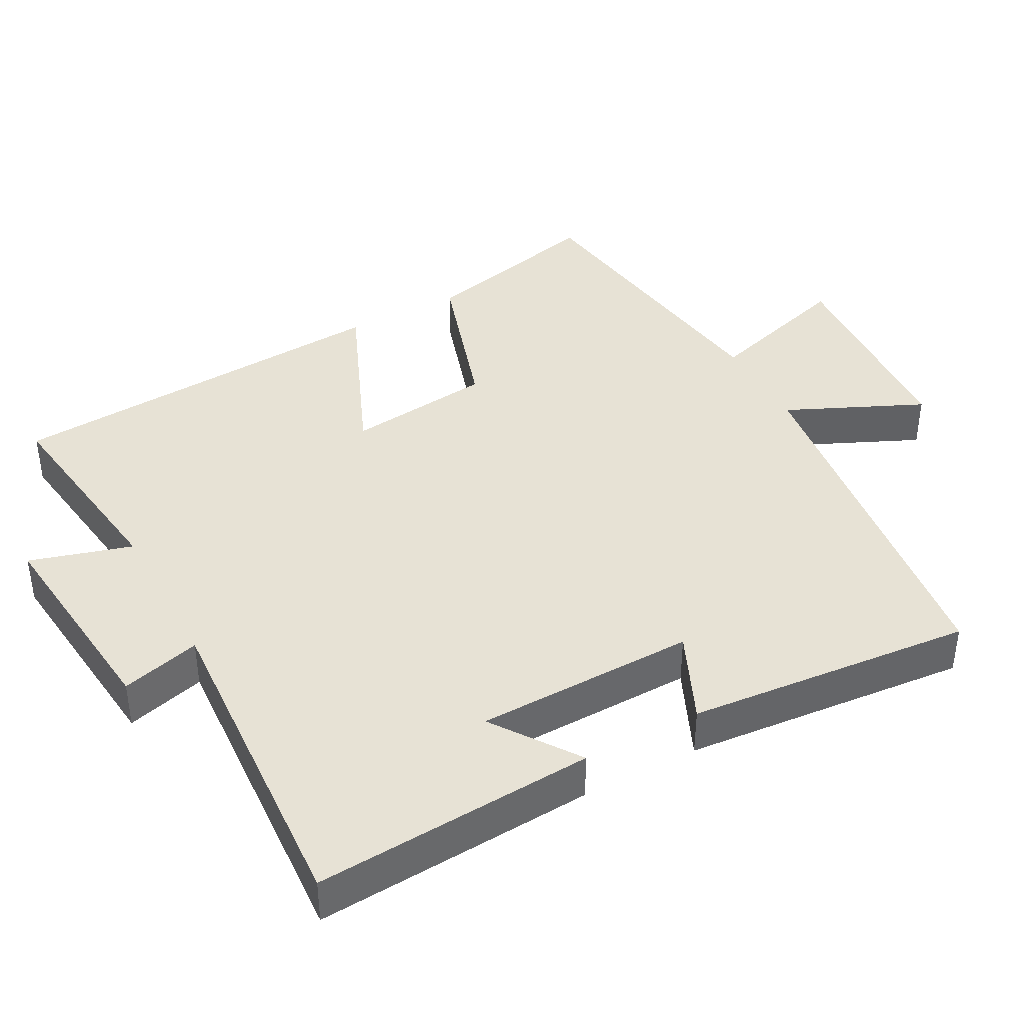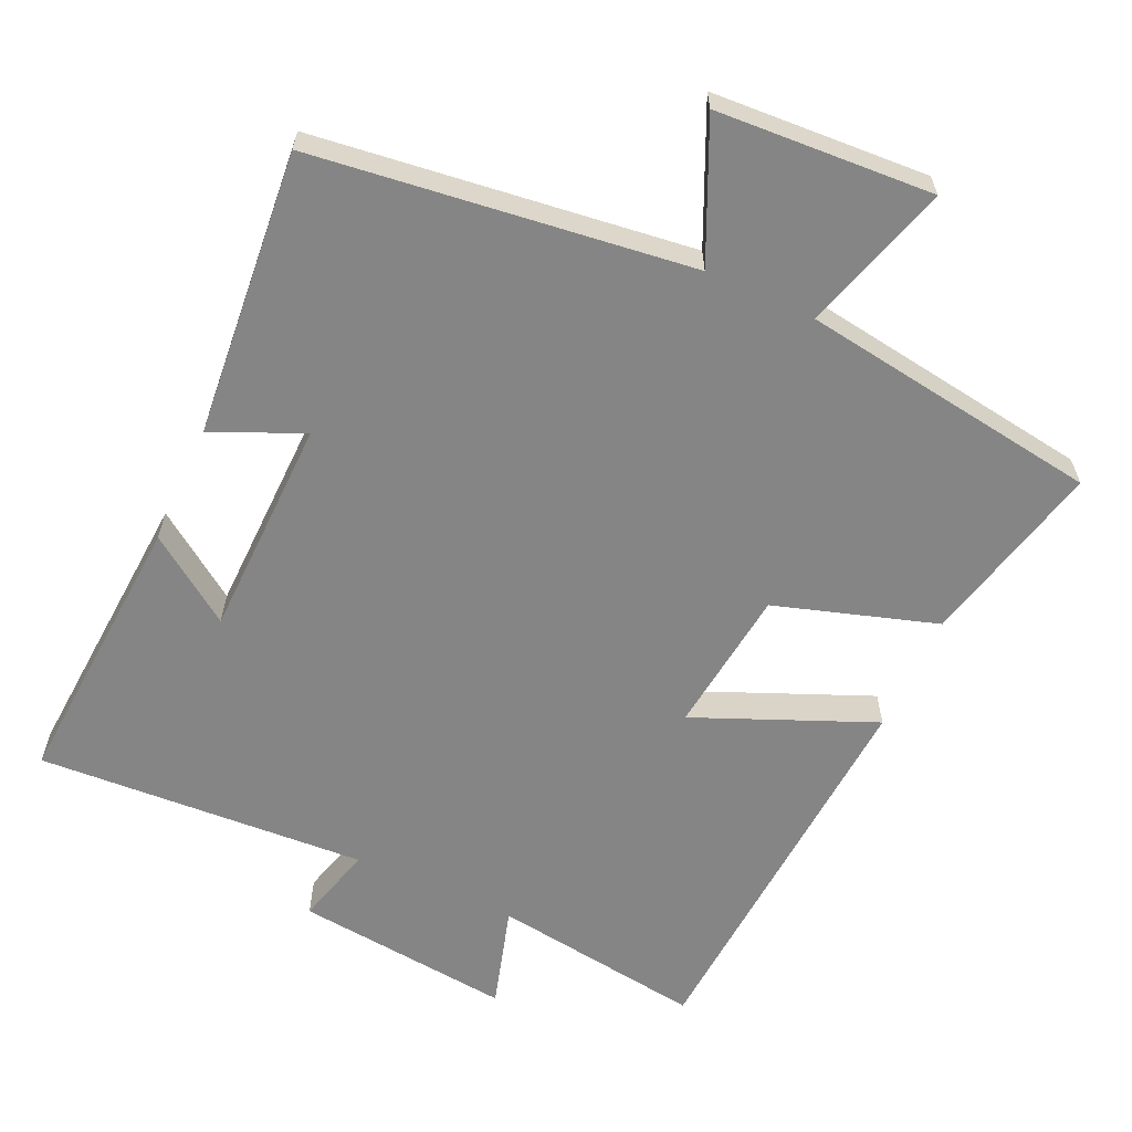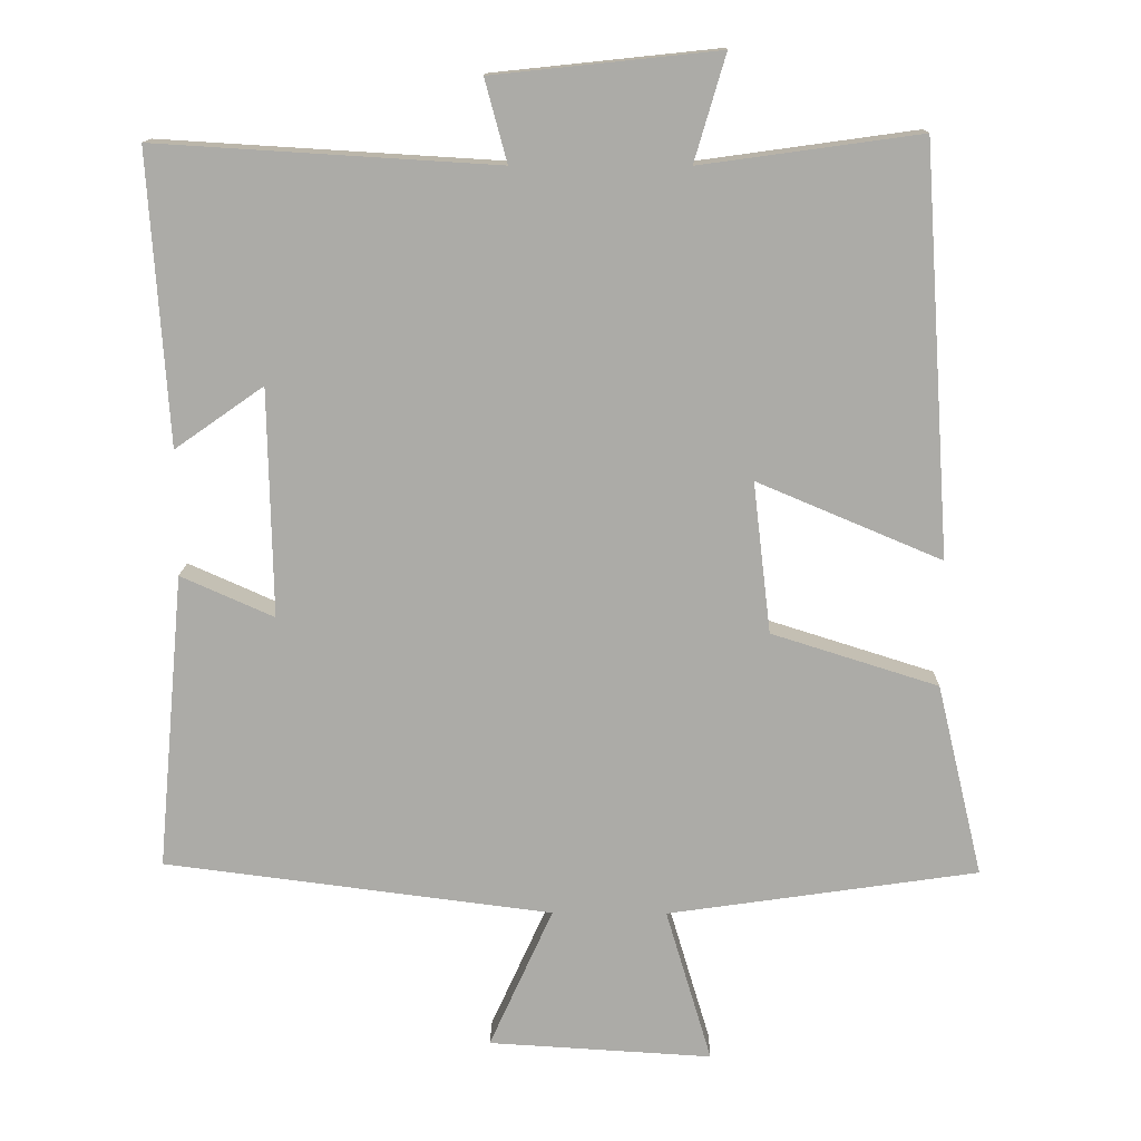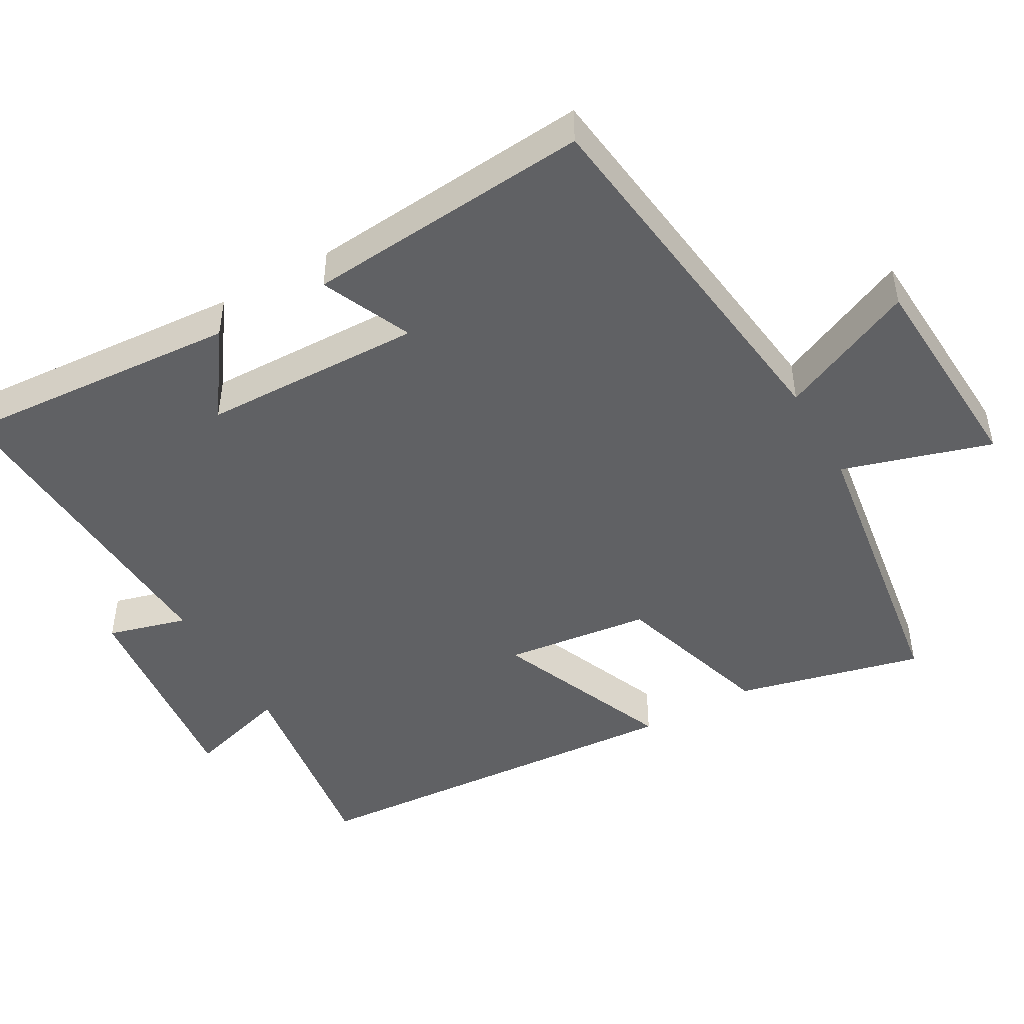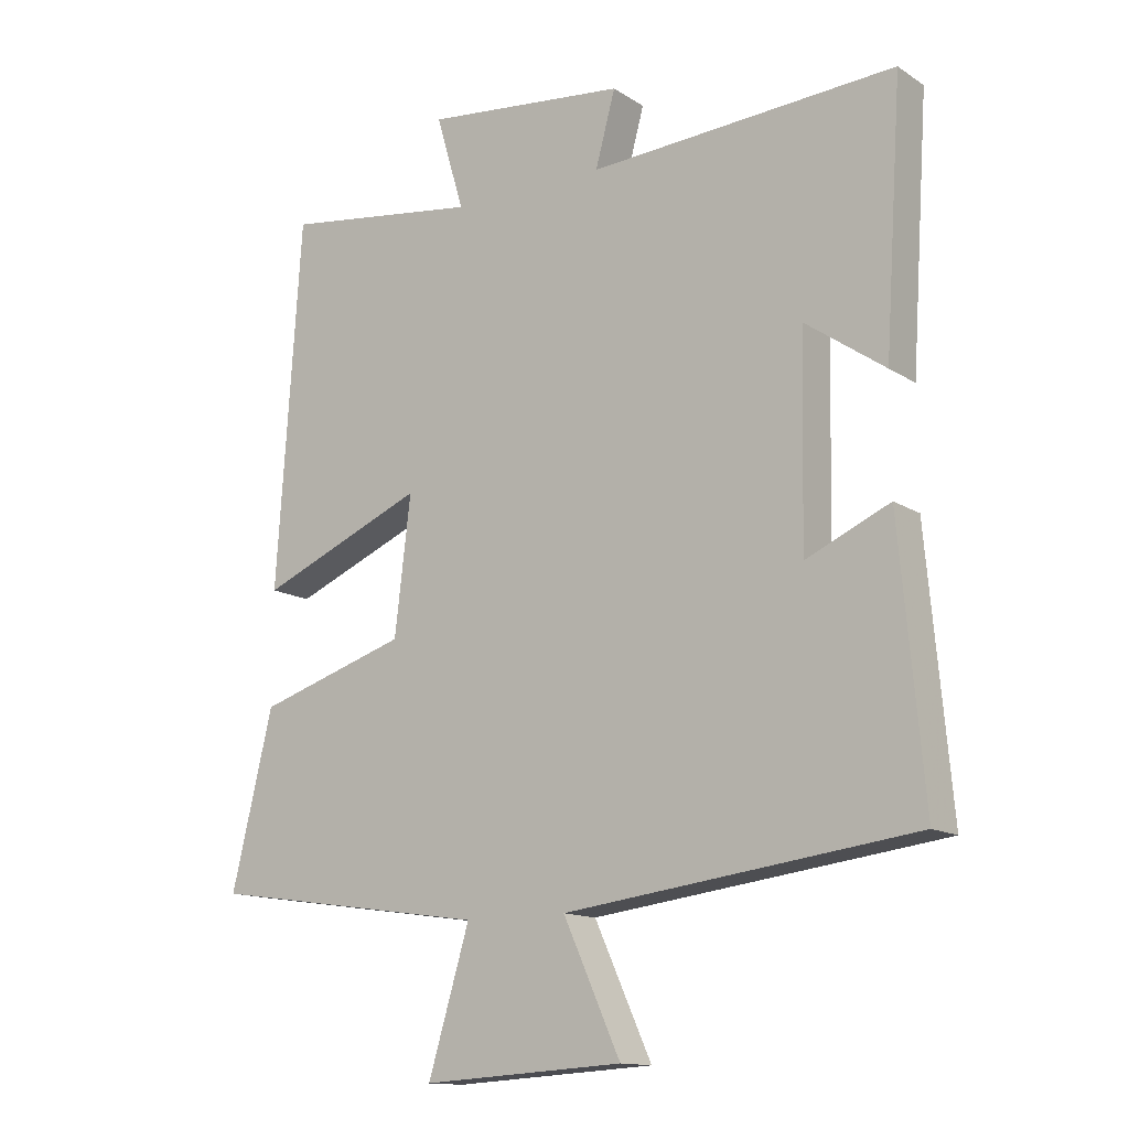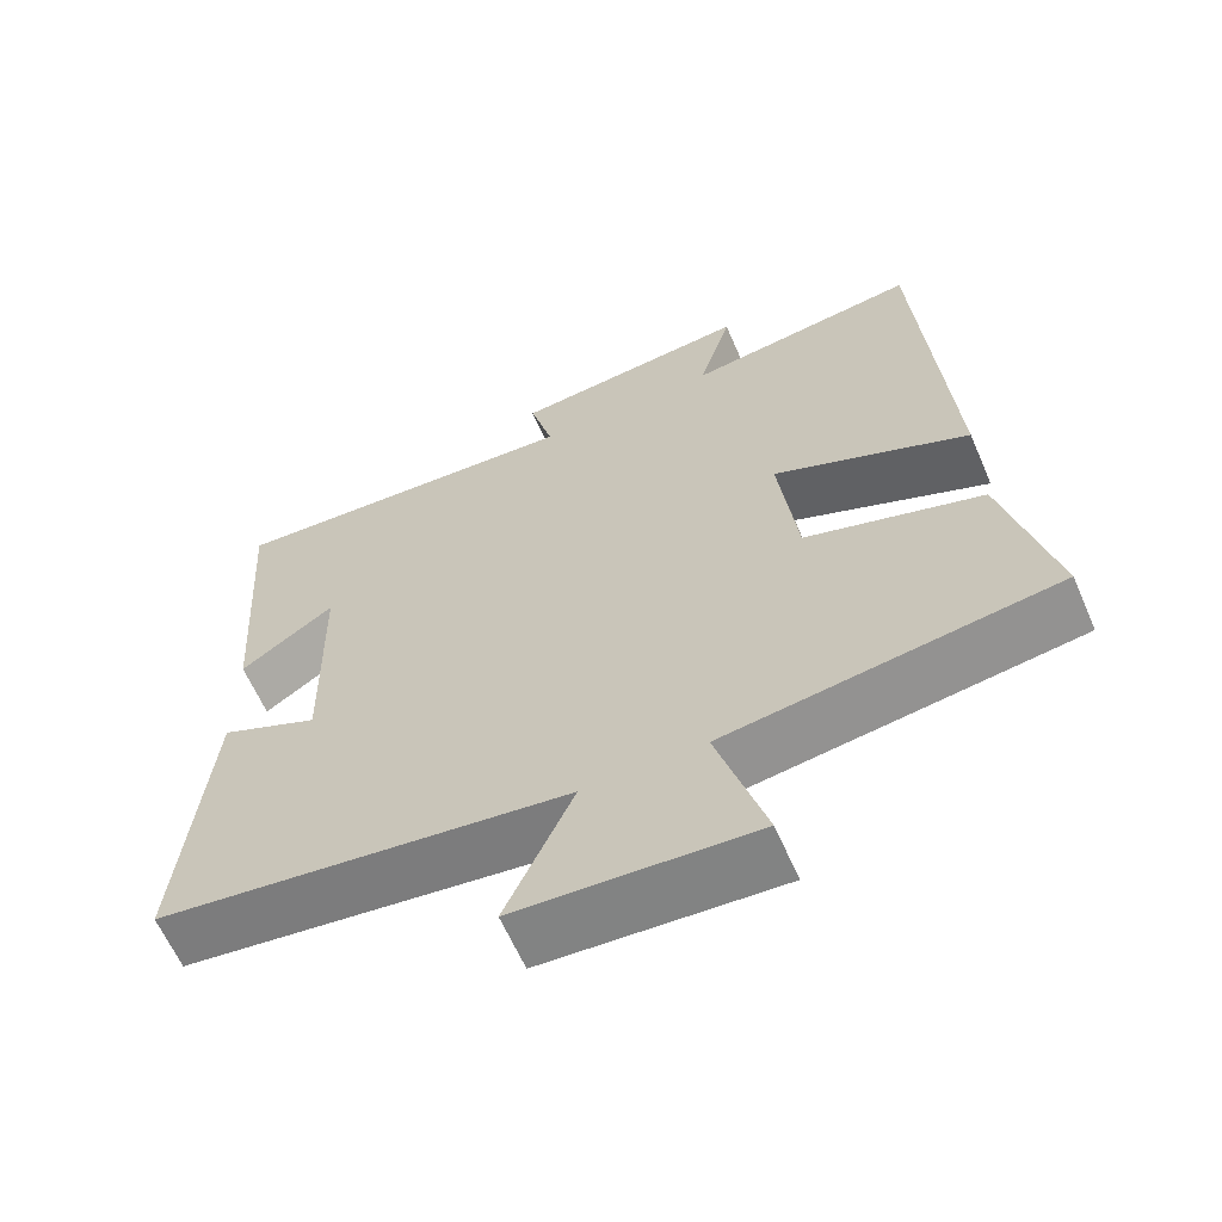
<metadata>
{"format":"obj","ext":"obj","renderer":"f3d","projection":"perspective","resolution":1024,"background":"white","views":[{"elev":40.4,"azim":61.7,"up":"+Y"},{"elev":-61.8,"azim":155.4,"up":"+Y"},{"elev":13.7,"azim":-179.1,"up":"+Z"},{"elev":-47.0,"azim":119.4,"up":"+Y"},{"elev":-13.6,"azim":35.6,"up":"+Z"},{"elev":-62.7,"azim":-156.5,"up":"+Z"}]}
</metadata>
<code>
v 0.526 0.07 0.528
v 0.5 0.07 0.135
v 0.38 0.07 0.219
v 0.374 0.07 -0.089
v 0.5 0.07 -0.033
v 0.536 0.07 -0.433
v 0.011 0.07 -0.5
v 0.097 0.07 -0.69
v -0.205 0.07 -0.708
v -0.143 0.07 -0.5
v -0.562 0.07 -0.439
v -0.5 0.07 -0.179
v -0.275 0.07 -0.108
v -0.251 0.07 0.096
v -0.5 0.07 -0.009
v -0.463 0.07 0.541
v -0.167 0.07 0.5
v -0.209 0.07 0.643
v 0.095 0.07 0.611
v 0.065 0.07 0.5
v 0.526 0 0.528
v 0.5 0 0.135
v 0.38 0 0.219
v 0.374 0 -0.089
v 0.5 0 -0.033
v 0.536 0 -0.433
v 0.011 0 -0.5
v 0.097 0 -0.69
v -0.205 0 -0.708
v -0.143 0 -0.5
v -0.562 0 -0.439
v -0.5 0 -0.179
v -0.275 0 -0.108
v -0.251 0 0.096
v -0.5 0 -0.009
v -0.463 0 0.541
v -0.167 0 0.5
v -0.209 0 0.643
v 0.095 0 0.611
v 0.065 0 0.5
f 17 18 19 20
f 14 15 16 17
f 13 14 17 20
f 10 11 12 13
f 10 13 20 1
f 7 8 9 10
f 4 5 6 7
f 3 4 7 10
f 1 2 3
f 1 3 10
f 40 39 38 37
f 37 36 35 34
f 40 37 34 33
f 33 32 31 30
f 21 40 33 30
f 30 29 28 27
f 27 26 25 24
f 30 27 24 23
f 23 22 21
f 30 23 21
f 1 21 22 2
f 2 22 23 3
f 3 23 24 4
f 4 24 25 5
f 5 25 26 6
f 6 26 27 7
f 7 27 28 8
f 8 28 29 9
f 9 29 30 10
f 10 30 31 11
f 11 31 32 12
f 12 32 33 13
f 13 33 34 14
f 14 34 35 15
f 15 35 36 16
f 16 36 37 17
f 17 37 38 18
f 18 38 39 19
f 19 39 40 20
f 20 40 21 1

</code>
